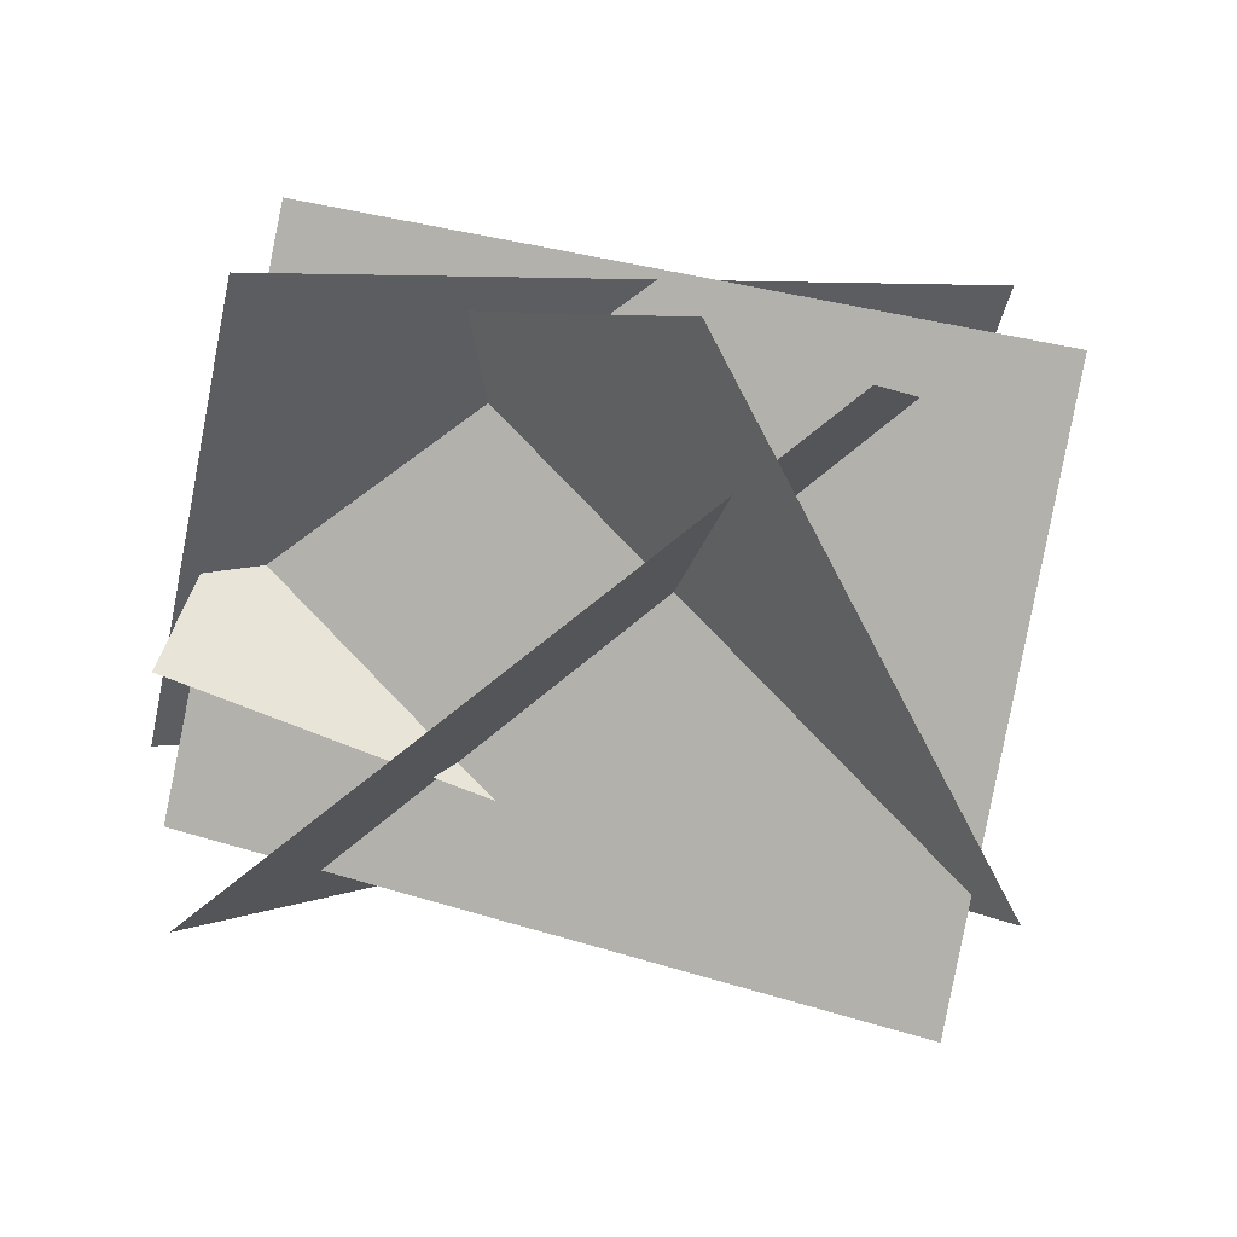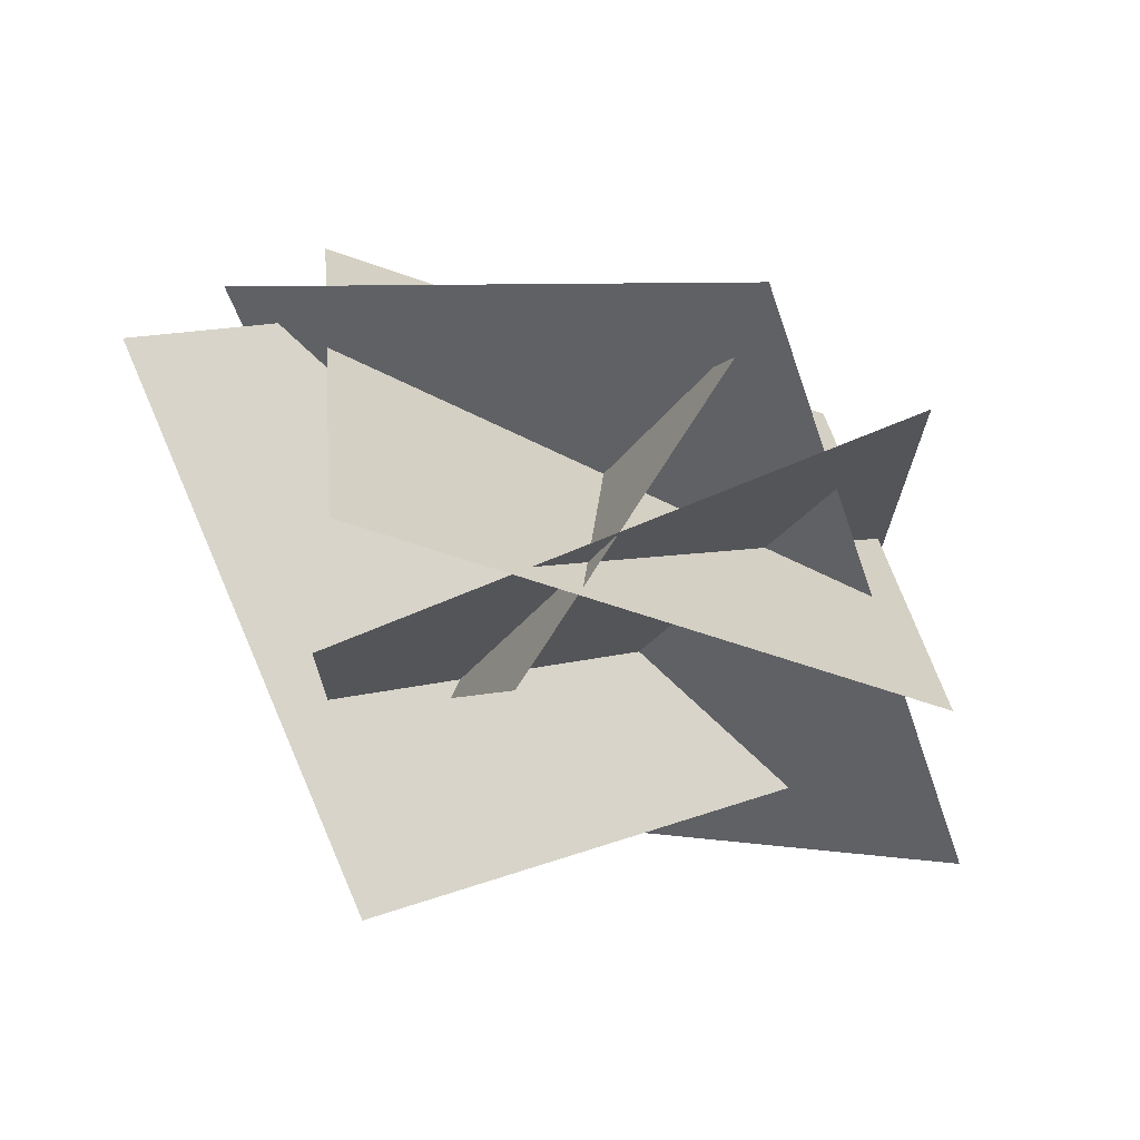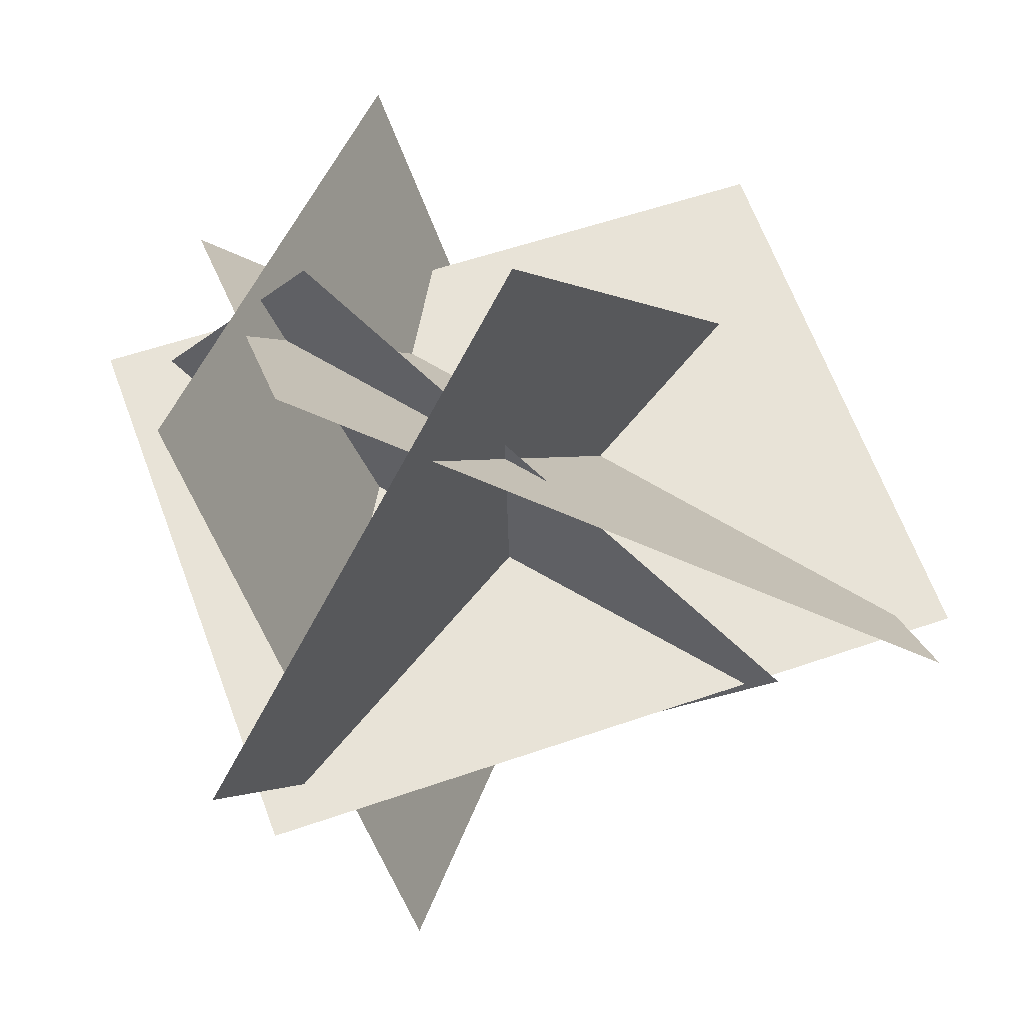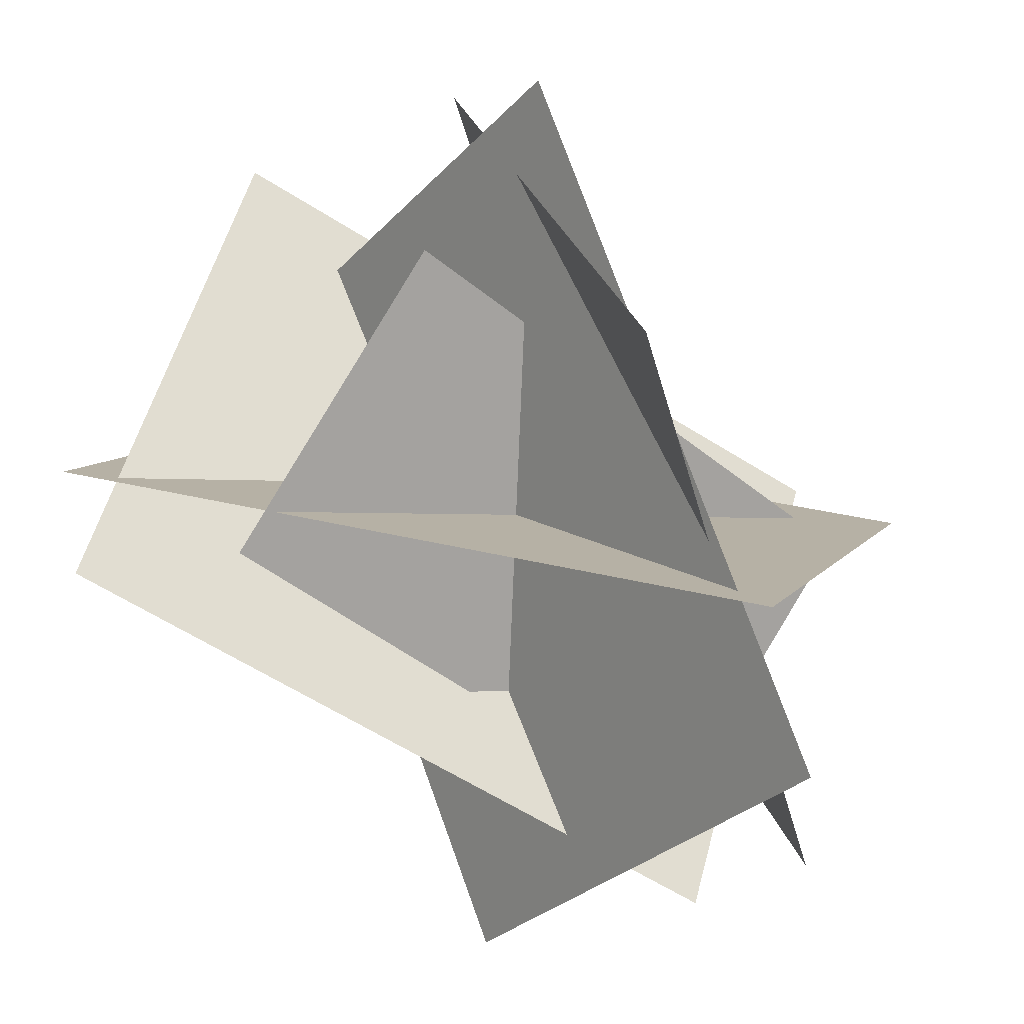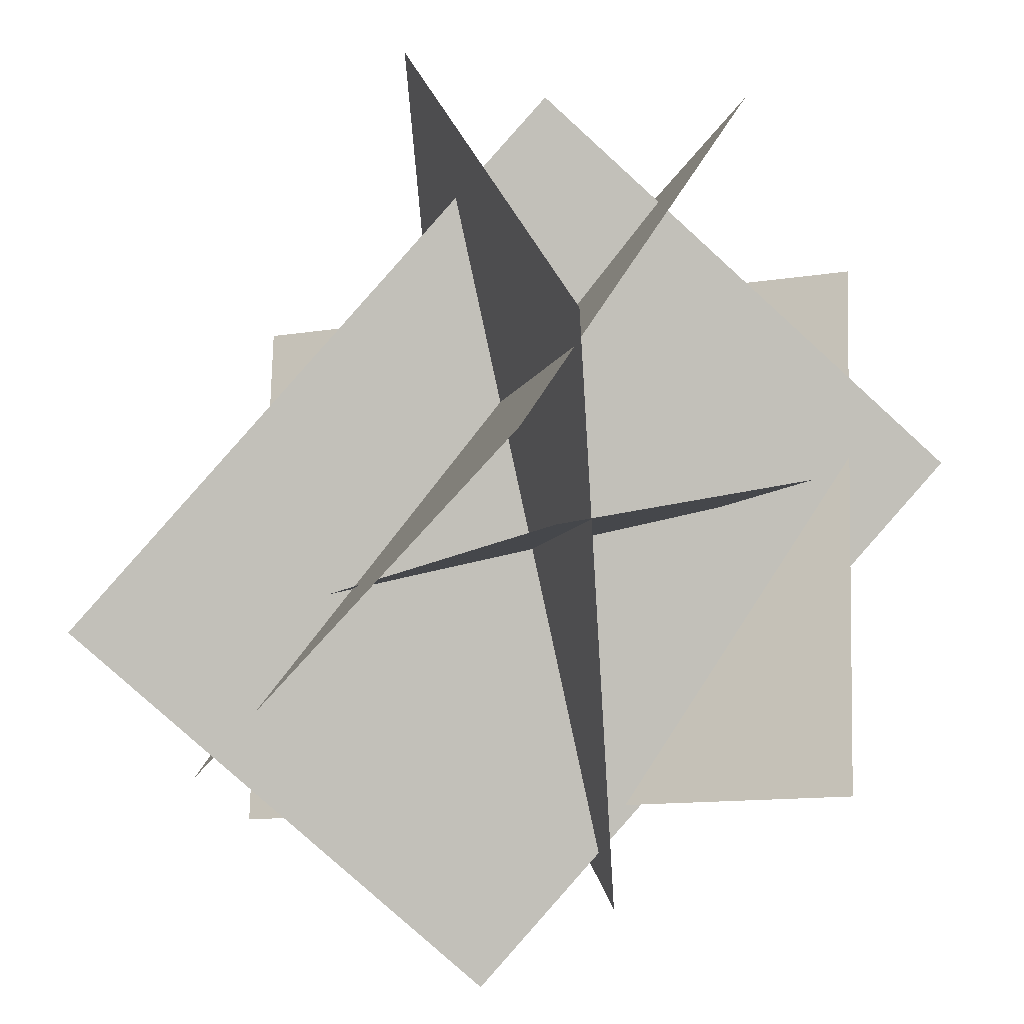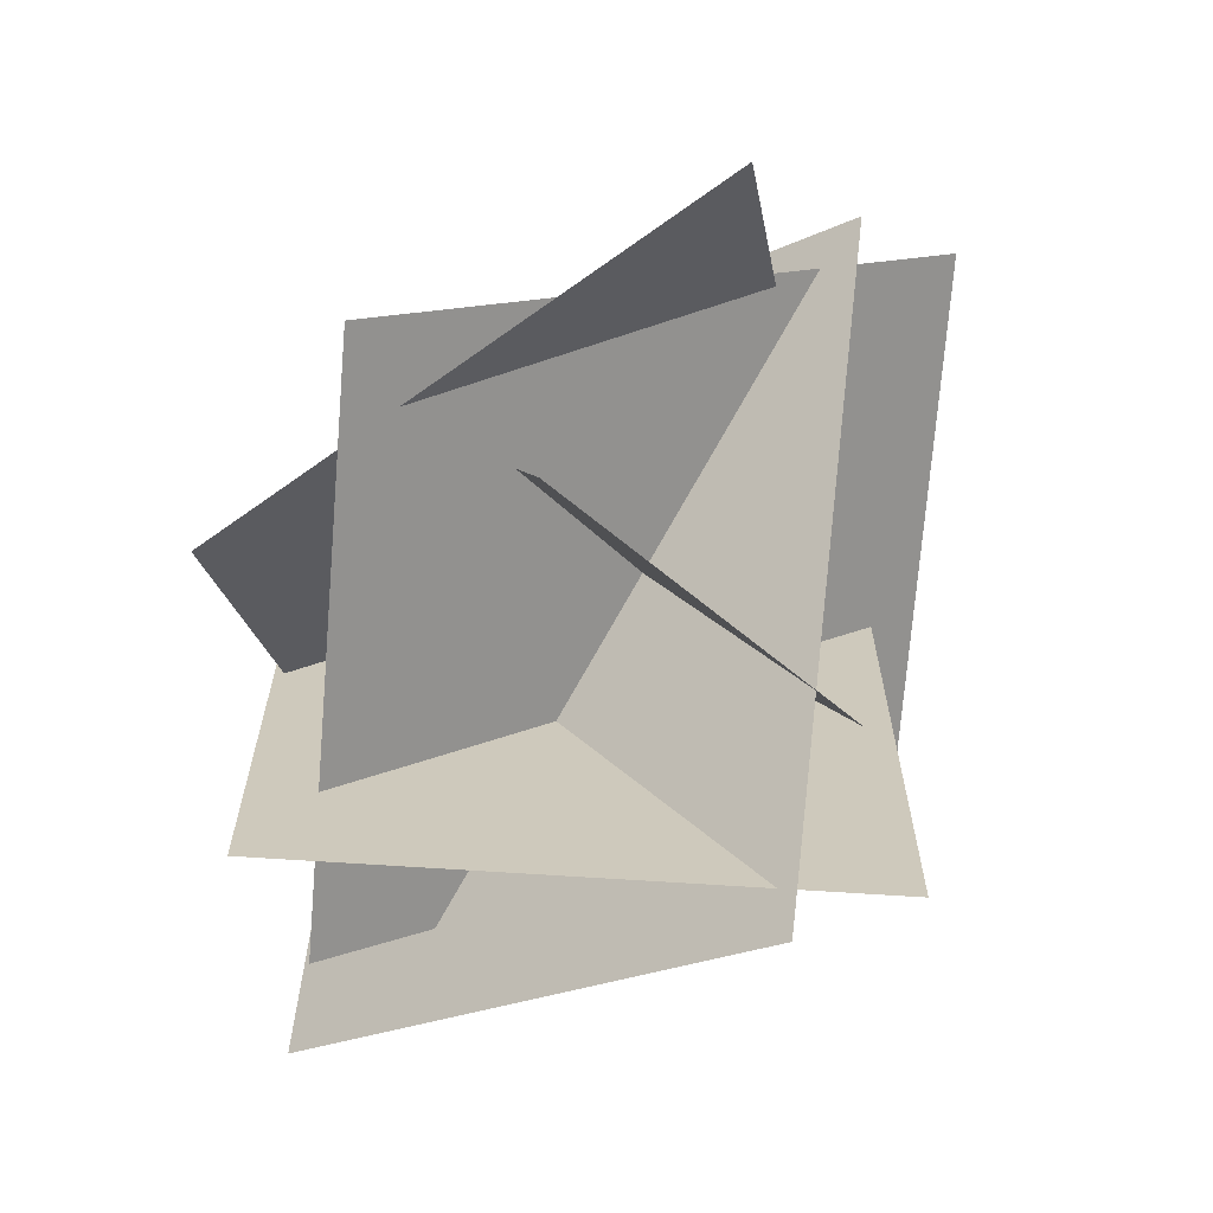
<metadata>
{"format":"obj","ext":"obj","renderer":"f3d","projection":"perspective","resolution":1024,"background":"white","views":[{"elev":30.2,"azim":115.1,"up":"+Y"},{"elev":73.4,"azim":95.1,"up":"+Z"},{"elev":-44.7,"azim":60.7,"up":"+Y"},{"elev":-61.5,"azim":-122.8,"up":"+Y"},{"elev":-34.1,"azim":151.6,"up":"+Y"},{"elev":-67.9,"azim":-66.3,"up":"+Z"}]}
</metadata>
<code>
o plane
v 0.5385 1.285 1.344
v 0.5385 1.285 -0.5256
v 1.206 0.003395 -0.5256
v 1.206 0.003395 1.344
f 1 2 3 4
f 2 1 4 3
o plane
v 1.122 0.2806 -0.6522
v 0.1851 -0.3722 0.8283
v 0.3309 0.9066 1.484
v 1.267 1.559 0.003858
f 5 6 7 8
f 6 5 8 7
o plane
v -0.3007 0.6523 -0.1302
v 0.4407 -0.542 1.102
v 1.709 0.1421 1.002
v 0.9677 1.336 -0.2303
f 9 10 11 12
f 10 9 12 11
o plane
v -0.1841 -0.2195 0.2286
v 0.9592 0.02681 1.531
v 1.15 1.394 1.106
v 0.006374 1.148 -0.1971
f 13 14 15 16
f 14 13 16 15
o plane
v 0.4591 0.8501 1.355
v 0.9386 0.01006 -0.2115
v 1.241 0.4395 1.315
v 0.1568 0.4207 -0.1722
f 18 19 17 20
f 19 17 20 18

</code>
